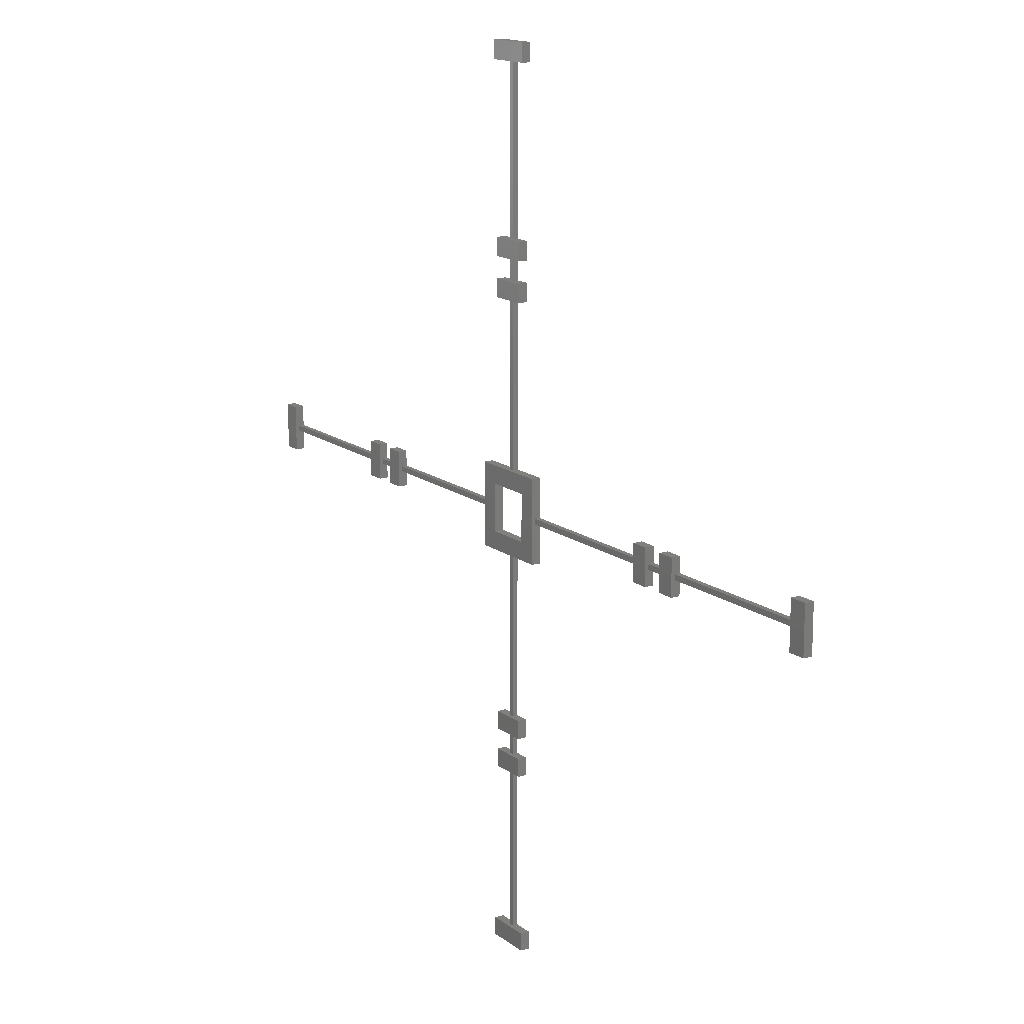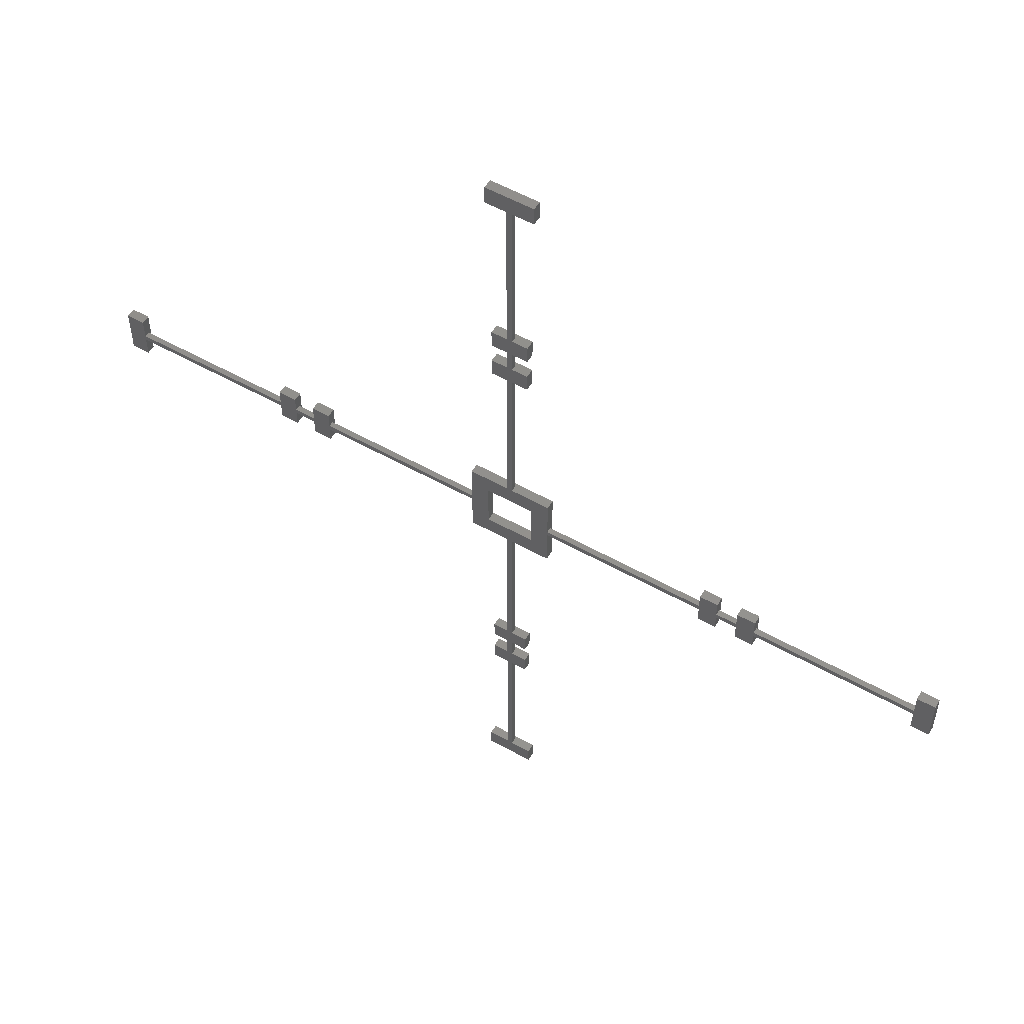
<metadata>
{"format":"stl","ext":"stl","renderer":"f3d","projection":"perspective","resolution":1024,"background":"white","views":[{"elev":14.9,"azim":-122.9,"up":"+Z"},{"elev":54.5,"azim":30.9,"up":"+Z"}]}
</metadata>
<code>
# stl→obj: 208 verts, 416 faces
v 46.9 0 2.596
v 48.9 0 2.596
v 46.9 1 2.596
v 48.9 1 2.596
v 46.9 0 0.3
v 46.9 0.6 0.3
v 46.9 1 -2.596
v 46.9 0.6 -0.3
v 46.9 0 -2.596
v 46.9 0 -0.3
v 48.9 0 -2.596
v 48.9 1 -2.596
v 26.9 0 -0.3
v 26.9 0.6 -0.3
v 26.9 0 -2
v 26.9 1 -2
v 26.9 1 2
v 26.9 0.6 0.3
v 26.9 0 2
v 26.9 0 0.3
v 28.9 0 0.3
v 28.9 0.6 0.3
v 28.9 0 2
v 28.9 1 2
v 28.9 1 -2
v 28.9 0.6 -0.3
v 28.9 0 -2
v 28.9 0 -0.3
v 24.6 0 -2
v 22.6 0 -2
v 24.6 1 -2
v 22.6 1 -2
v 24.6 0 -0.3
v 24.6 0.6 -0.3
v 24.6 1 2
v 24.6 0.6 0.3
v 24.6 0 2
v 24.6 0 0.3
v 22.6 0 2
v 22.6 1 2
v 22.6 0 0.3
v 22.6 0.6 0.3
v 22.6 0.6 -0.3
v 22.6 0 -0.3
v 4.596 0 0.3
v 4.596 0.6 0.3
v 4.596 0 -0.3
v 4.596 0.6 -0.3
v -2.596 0 -2.596
v -0.3 0 -4.596
v 2.596 0 -2.596
v 0.3 0 -4.596
v 4.596 0 -4.596
v -2.596 0 2.596
v -4.596 0 0.3
v -4.596 0 -0.3
v -4.596 0 -4.596
v 2.596 0 2.596
v 0.3 0 4.596
v -0.3 0 4.596
v -4.596 0 4.596
v 4.596 0 4.596
v 0.3 0 -22.6
v -0.3 0 -22.6
v -0.3 0 -24.6
v -2 0 -24.6
v -2 0 -22.6
v -0.3 0 -26.9
v 0.3 0 -26.9
v 0.3 0 -24.6
v 2 0 -22.6
v 2 0 -24.6
v -2 0 -26.9
v -0.3 0 -28.9
v 0.3 0 -28.9
v 2 0 -28.9
v 2 0 -26.9
v -2 0 -28.9
v 0.3 0 -46.9
v -0.3 0 -46.9
v 2.596 0 -48.9
v -2.596 0 -48.9
v -2.596 0 -46.9
v 2.596 0 -46.9
v -0.3 0 22.6
v 0.3 0 22.6
v 0.3 0 24.6
v 2 0 24.6
v 2 0 22.6
v 0.3 0 26.9
v -0.3 0 26.9
v -0.3 0 24.6
v -2 0 22.6
v -2 0 24.6
v 2 0 26.9
v 0.3 0 28.9
v -0.3 0 28.9
v -2 0 28.9
v -2 0 26.9
v 2 0 28.9
v -0.3 0 46.9
v 0.3 0 46.9
v -2.596 0 48.9
v 2.596 0 48.9
v 2.596 0 46.9
v -2.596 0 46.9
v -22.6 0 0.3
v -22.6 0 -0.3
v -24.6 0 0.3
v -24.6 0 -0.3
v -26.9 0 0.3
v -26.9 0 -0.3
v -28.9 0 -0.3
v -28.9 0 -2
v -22.6 0 2
v -24.6 0 2
v -28.9 0 0.3
v -26.9 0 2
v -28.9 0 2
v -46.9 0 0.3
v -46.9 0 -0.3
v -48.9 0 2.596
v -48.9 0 -2.596
v -46.9 0 2.596
v -46.9 0 -2.596
v -26.9 0 -2
v -24.6 0 -2
v -22.6 0 -2
v -2.596 1 46.9
v -2.596 1 48.9
v -0.3 0.6 46.9
v 2.596 1 46.9
v 0.3 0.6 46.9
v 2.596 1 48.9
v 0.3 0.6 26.9
v 2 1 26.9
v -2 1 26.9
v -0.3 0.6 26.9
v -0.3 0.6 28.9
v -2 1 28.9
v 2 1 28.9
v 0.3 0.6 28.9
v 2 1 24.6
v 2 1 22.6
v 0.3 0.6 24.6
v -2 1 24.6
v -0.3 0.6 24.6
v -2 1 22.6
v -0.3 0.6 22.6
v 0.3 0.6 22.6
v -0.3 0.6 4.596
v 0.3 0.6 4.596
v -4.596 1 4.596
v 4.596 1 4.596
v -46.9 1 -2.596
v -48.9 1 -2.596
v -46.9 0.6 -0.3
v -46.9 1 2.596
v -46.9 0.6 0.3
v -48.9 1 2.596
v -26.9 0.6 0.3
v -26.9 1 2
v -26.9 1 -2
v -26.9 0.6 -0.3
v -28.9 0.6 -0.3
v -28.9 1 -2
v -28.9 1 2
v -28.9 0.6 0.3
v -24.6 1 2
v -22.6 1 2
v -24.6 0.6 0.3
v -24.6 1 -2
v -24.6 0.6 -0.3
v -22.6 1 -2
v -22.6 0.6 -0.3
v -22.6 0.6 0.3
v -4.596 0.6 -0.3
v -4.596 0.6 0.3
v 2.596 1 -46.9
v 2.596 1 -48.9
v 0.3 0.6 -46.9
v -2.596 1 -46.9
v -0.3 0.6 -46.9
v -2.596 1 -48.9
v 0.3 0.6 -4.596
v 4.596 1 -4.596
v -0.3 0.6 -4.596
v -4.596 1 -4.596
v -2.596 1 2.596
v -2.596 1 -2.596
v 2.596 1 2.596
v 2.596 1 -2.596
v -0.3 0.6 -26.9
v -2 1 -26.9
v 2 1 -26.9
v 0.3 0.6 -26.9
v 0.3 0.6 -28.9
v 2 1 -28.9
v -2 1 -28.9
v -0.3 0.6 -28.9
v -2 1 -24.6
v -2 1 -22.6
v -0.3 0.6 -24.6
v 2 1 -24.6
v 0.3 0.6 -24.6
v 2 1 -22.6
v 0.3 0.6 -22.6
v -0.3 0.6 -22.6
f 1 2 3
f 3 2 4
f 5 1 6
f 6 1 3
f 6 3 7
f 6 7 8
f 8 7 9
f 8 9 10
f 11 9 12
f 12 9 7
f 2 11 4
f 4 11 12
f 12 7 4
f 4 7 3
f 13 14 15
f 15 14 16
f 16 14 17
f 17 14 18
f 17 18 19
f 19 18 20
f 21 22 23
f 23 22 24
f 24 22 25
f 25 22 26
f 25 26 27
f 27 26 28
f 19 23 17
f 17 23 24
f 27 15 25
f 25 15 16
f 25 16 24
f 24 16 17
f 21 5 22
f 22 5 6
f 10 28 8
f 8 28 26
f 8 26 6
f 6 26 22
f 29 30 31
f 31 30 32
f 33 29 34
f 34 29 31
f 34 31 35
f 34 35 36
f 36 35 37
f 36 37 38
f 39 37 40
f 40 37 35
f 41 39 42
f 42 39 40
f 42 40 43
f 43 40 32
f 43 32 30
f 30 44 43
f 40 35 32
f 32 35 31
f 13 33 14
f 14 33 34
f 38 20 36
f 36 20 18
f 36 18 34
f 34 18 14
f 45 41 46
f 46 41 42
f 44 47 43
f 43 47 48
f 43 48 42
f 42 48 46
f 49 50 51
f 51 50 52
f 51 52 53
f 54 55 49
f 49 55 56
f 49 56 57
f 58 59 54
f 54 59 60
f 54 60 61
f 51 47 58
f 58 47 45
f 58 45 62
f 52 50 63
f 63 50 64
f 63 64 65
f 65 64 66
f 66 64 67
f 68 69 65
f 65 69 70
f 65 70 63
f 63 70 71
f 71 70 72
f 73 74 68
f 68 74 75
f 68 75 69
f 69 75 76
f 69 76 77
f 73 78 74
f 75 74 79
f 79 74 80
f 79 80 81
f 81 80 82
f 82 80 83
f 81 84 79
f 53 47 51
f 47 44 45
f 45 44 41
f 41 44 33
f 41 33 38
f 38 33 13
f 38 13 20
f 20 13 21
f 20 21 23
f 30 29 44
f 44 29 33
f 21 13 28
f 28 13 15
f 28 15 27
f 28 10 21
f 21 10 5
f 5 10 2
f 5 2 1
f 9 11 10
f 10 11 2
f 23 19 20
f 37 39 38
f 38 39 41
f 62 59 58
f 60 59 85
f 85 59 86
f 85 86 87
f 87 86 88
f 88 86 89
f 90 91 87
f 87 91 92
f 87 92 85
f 85 92 93
f 93 92 94
f 95 96 90
f 90 96 97
f 90 97 91
f 91 97 98
f 91 98 99
f 95 100 96
f 97 96 101
f 101 96 102
f 101 102 103
f 103 102 104
f 104 102 105
f 103 106 101
f 61 55 54
f 55 107 56
f 56 107 108
f 108 107 109
f 108 109 110
f 110 109 111
f 110 111 112
f 112 111 113
f 112 113 114
f 115 116 107
f 107 116 109
f 113 111 117
f 117 111 118
f 117 118 119
f 117 120 113
f 113 120 121
f 121 120 122
f 121 122 123
f 120 124 122
f 123 125 121
f 114 126 112
f 127 128 110
f 110 128 108
f 57 50 49
f 106 103 129
f 129 103 130
f 101 106 131
f 131 106 129
f 131 129 132
f 131 132 133
f 133 132 105
f 133 105 102
f 104 105 134
f 134 105 132
f 103 104 130
f 130 104 134
f 134 132 130
f 130 132 129
f 90 135 95
f 95 135 136
f 136 135 137
f 137 135 138
f 137 138 99
f 99 138 91
f 97 139 98
f 98 139 140
f 140 139 141
f 141 139 142
f 141 142 100
f 100 142 96
f 99 98 137
f 137 98 140
f 100 95 141
f 141 95 136
f 141 136 140
f 140 136 137
f 97 101 139
f 139 101 131
f 102 96 133
f 133 96 142
f 133 142 131
f 131 142 139
f 88 89 143
f 143 89 144
f 87 88 145
f 145 88 143
f 145 143 146
f 145 146 147
f 147 146 94
f 147 94 92
f 93 94 148
f 148 94 146
f 85 93 149
f 149 93 148
f 149 148 150
f 150 148 144
f 150 144 89
f 89 86 150
f 148 146 144
f 144 146 143
f 90 87 135
f 135 87 145
f 92 91 147
f 147 91 138
f 147 138 145
f 145 138 135
f 60 85 151
f 151 85 149
f 86 59 150
f 150 59 152
f 150 152 149
f 149 152 151
f 60 151 61
f 61 151 153
f 153 151 152
f 153 152 154
f 154 152 62
f 62 152 59
f 125 123 155
f 155 123 156
f 121 125 157
f 157 125 155
f 157 155 158
f 157 158 159
f 159 158 124
f 159 124 120
f 122 124 160
f 160 124 158
f 123 122 156
f 156 122 160
f 160 158 156
f 156 158 155
f 111 161 118
f 118 161 162
f 162 161 163
f 163 161 164
f 163 164 126
f 126 164 112
f 113 165 114
f 114 165 166
f 166 165 167
f 167 165 168
f 167 168 119
f 119 168 117
f 126 114 163
f 163 114 166
f 119 118 167
f 167 118 162
f 167 162 166
f 166 162 163
f 113 121 165
f 165 121 157
f 120 117 159
f 159 117 168
f 159 168 157
f 157 168 165
f 116 115 169
f 169 115 170
f 109 116 171
f 171 116 169
f 171 169 172
f 171 172 173
f 173 172 127
f 173 127 110
f 128 127 174
f 174 127 172
f 108 128 175
f 175 128 174
f 175 174 176
f 176 174 170
f 176 170 115
f 115 107 176
f 174 172 170
f 170 172 169
f 111 109 161
f 161 109 171
f 110 112 173
f 173 112 164
f 173 164 171
f 171 164 161
f 56 108 177
f 177 108 175
f 107 55 176
f 176 55 178
f 176 178 175
f 175 178 177
f 84 81 179
f 179 81 180
f 79 84 181
f 181 84 179
f 181 179 182
f 181 182 183
f 183 182 83
f 183 83 80
f 82 83 184
f 184 83 182
f 81 82 180
f 180 82 184
f 184 182 180
f 180 182 179
f 52 185 53
f 53 185 186
f 186 185 187
f 186 187 188
f 188 187 57
f 57 187 50
f 54 49 189
f 189 49 190
f 58 54 191
f 191 54 189
f 51 58 192
f 192 58 191
f 49 51 190
f 190 51 192
f 47 53 48
f 48 53 186
f 48 186 154
f 48 154 46
f 46 154 62
f 46 62 45
f 55 61 178
f 178 61 153
f 178 153 188
f 178 188 177
f 177 188 57
f 177 57 56
f 192 188 190
f 190 188 153
f 190 153 189
f 189 153 191
f 191 153 154
f 191 154 186
f 188 192 186
f 186 192 191
f 68 193 73
f 73 193 194
f 194 193 195
f 195 193 196
f 195 196 77
f 77 196 69
f 75 197 76
f 76 197 198
f 198 197 199
f 199 197 200
f 199 200 78
f 78 200 74
f 77 76 195
f 195 76 198
f 78 73 199
f 199 73 194
f 199 194 198
f 198 194 195
f 75 79 197
f 197 79 181
f 80 74 183
f 183 74 200
f 183 200 181
f 181 200 197
f 66 67 201
f 201 67 202
f 65 66 203
f 203 66 201
f 203 201 204
f 203 204 205
f 205 204 72
f 205 72 70
f 71 72 206
f 206 72 204
f 63 71 207
f 207 71 206
f 207 206 208
f 208 206 202
f 208 202 67
f 67 64 208
f 206 204 202
f 202 204 201
f 68 65 193
f 193 65 203
f 70 69 205
f 205 69 196
f 205 196 203
f 203 196 193
f 52 63 185
f 185 63 207
f 64 50 208
f 208 50 187
f 208 187 207
f 207 187 185

</code>
